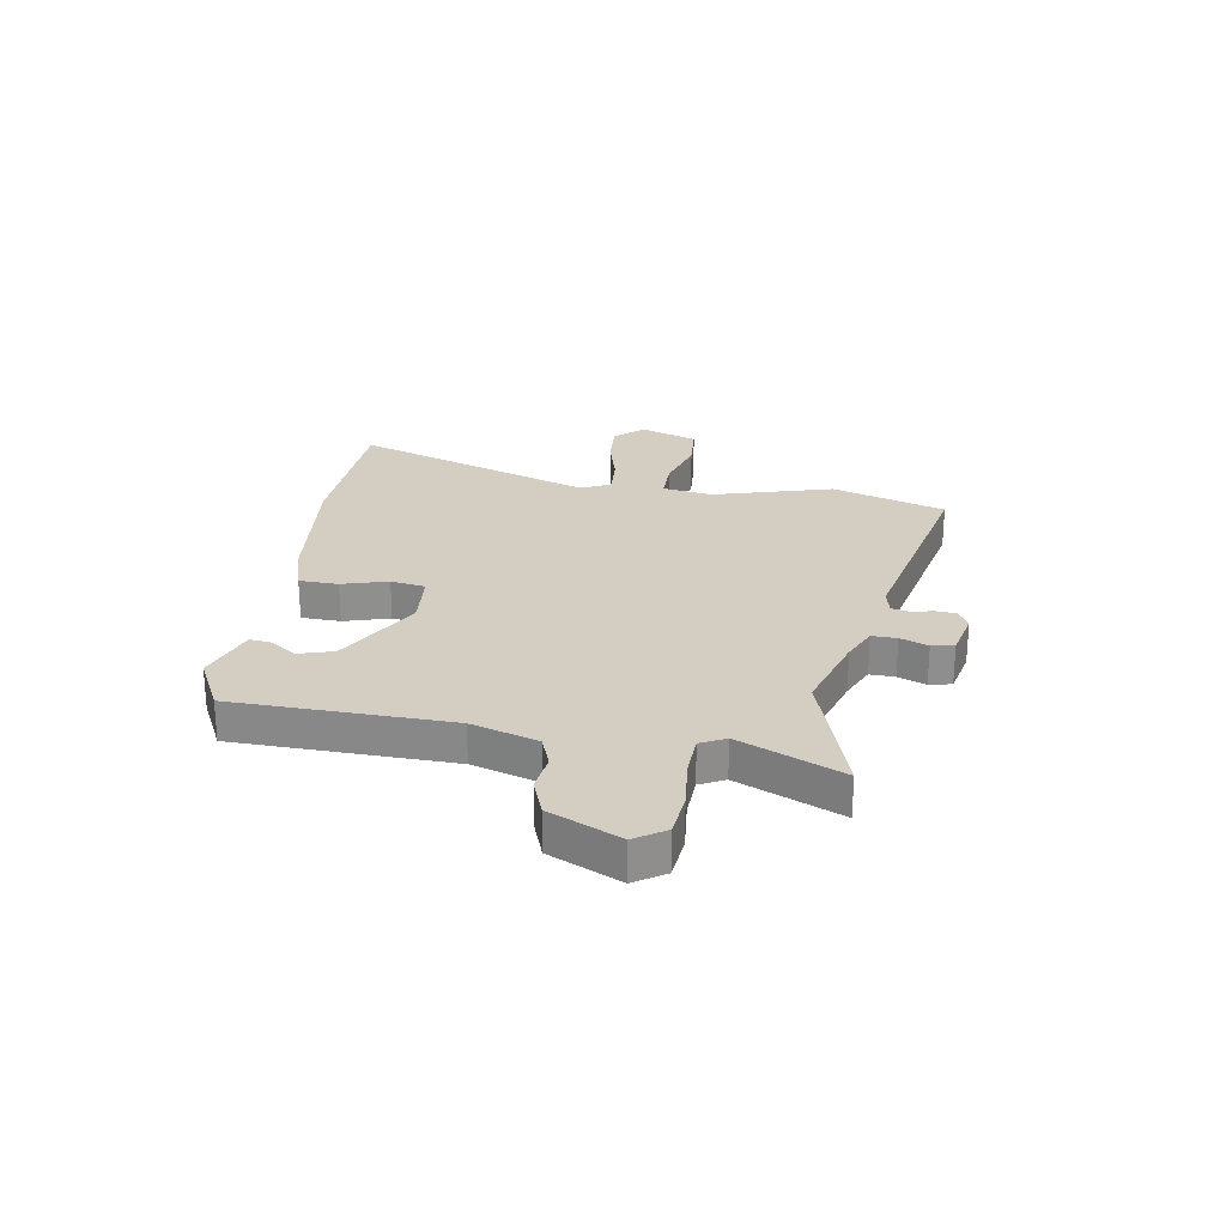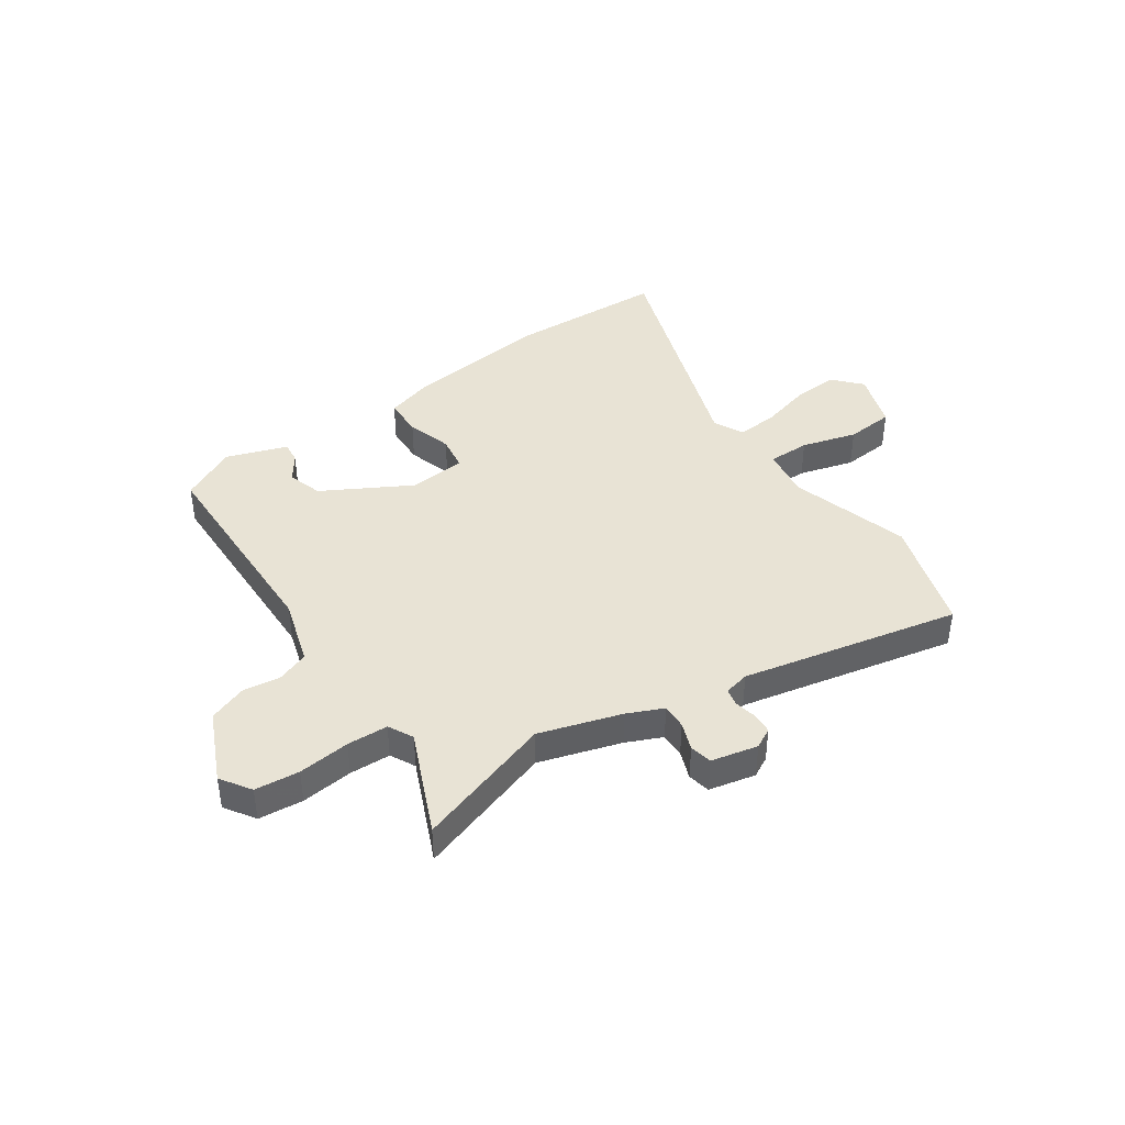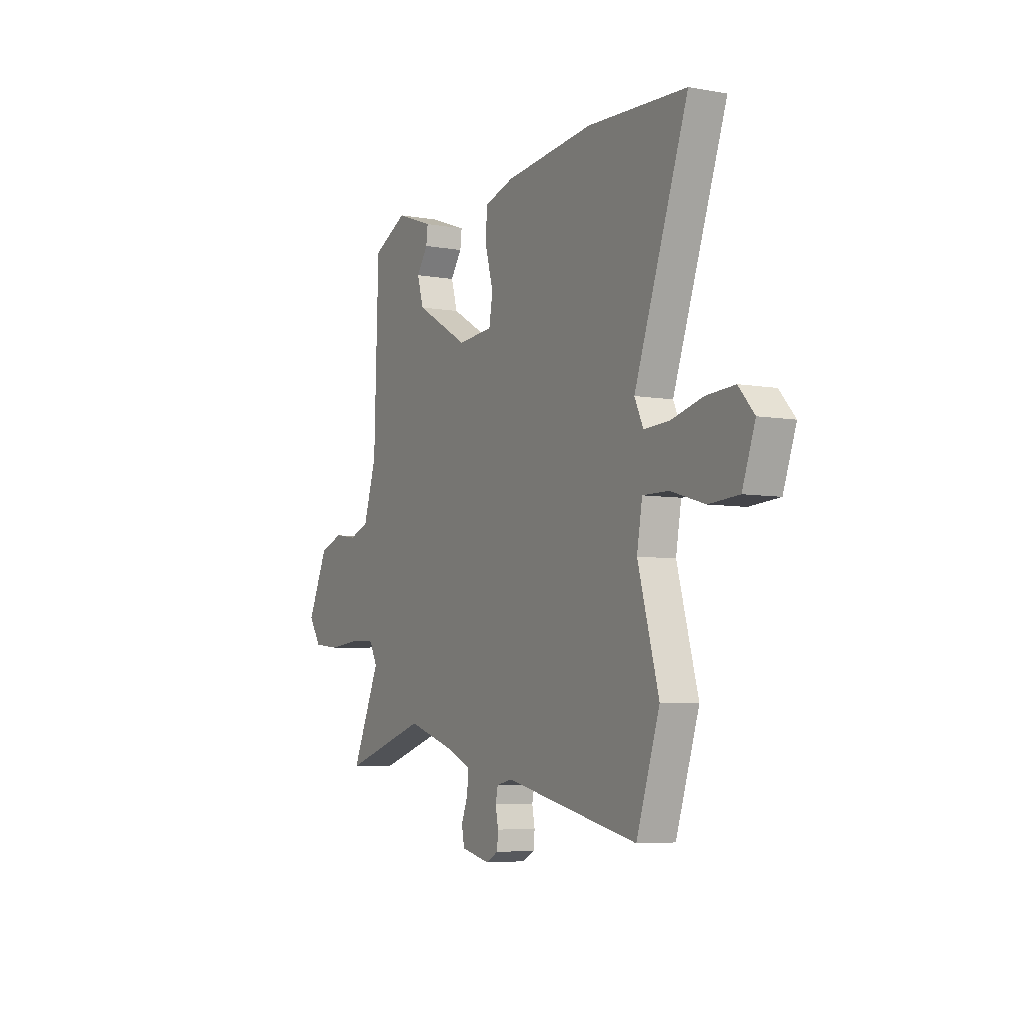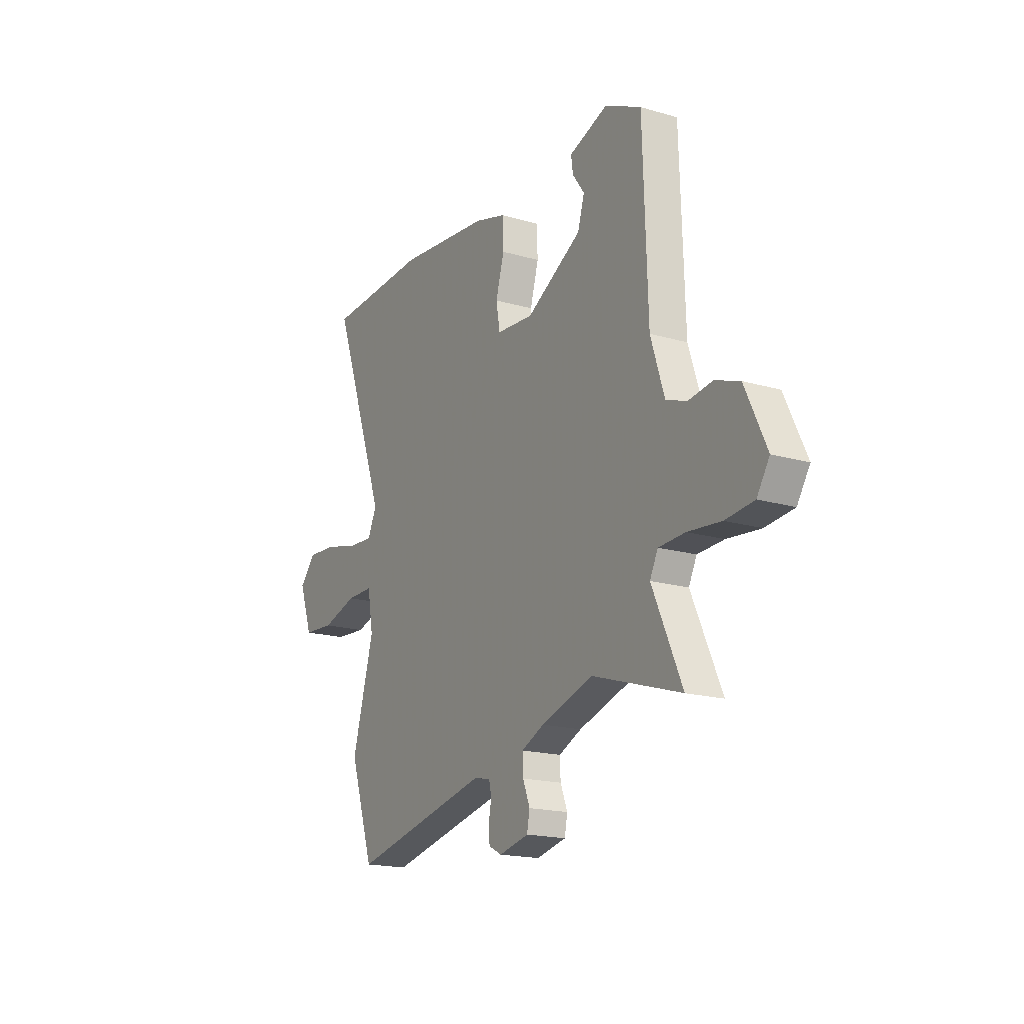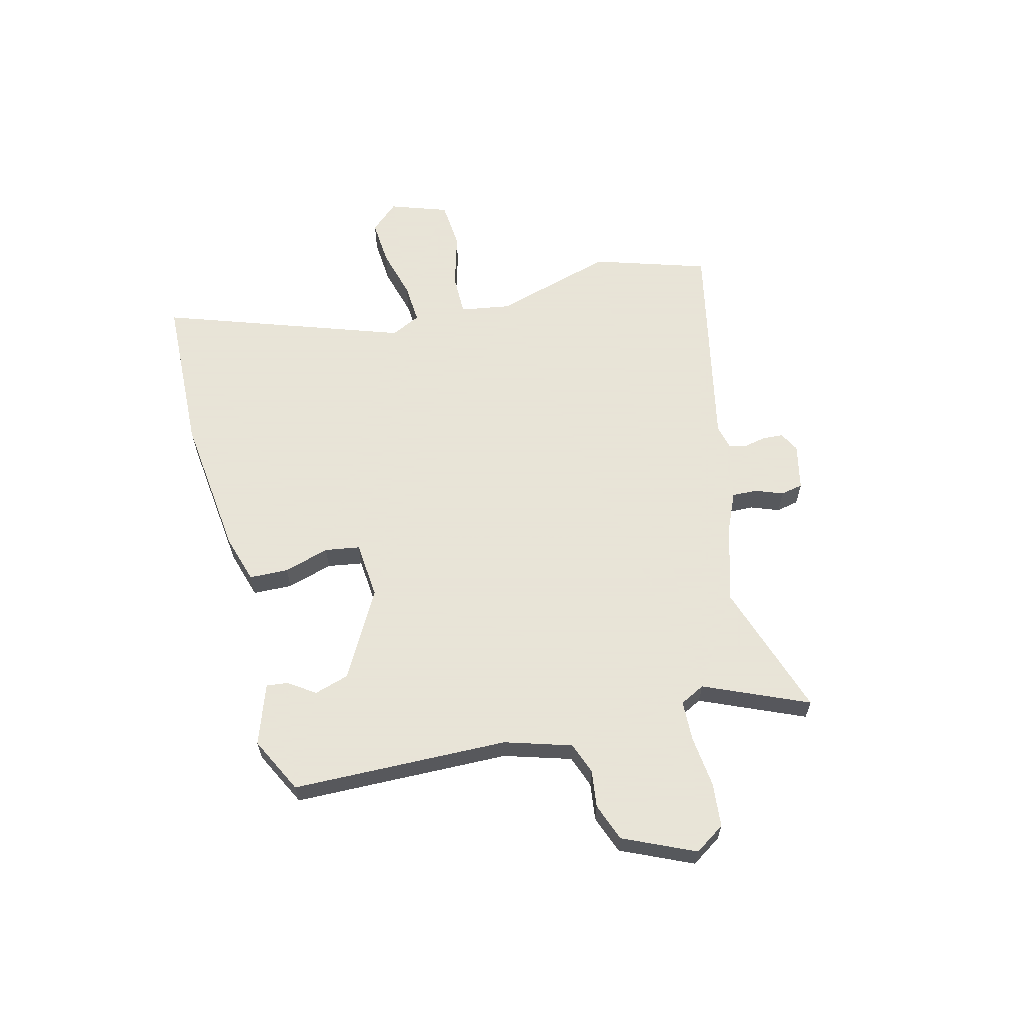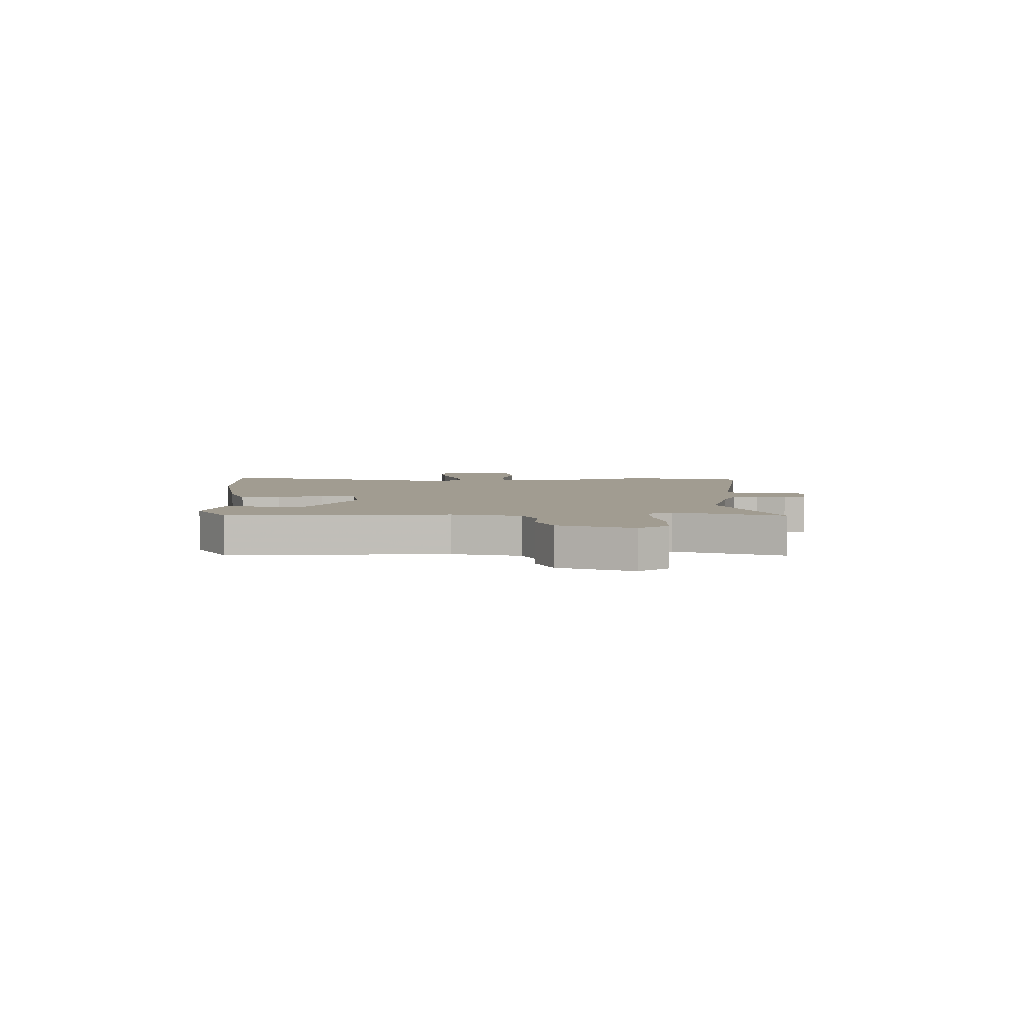
<metadata>
{"format":"obj","ext":"obj","renderer":"f3d","projection":"perspective","resolution":1024,"background":"white","views":[{"elev":25.2,"azim":98.8,"up":"+Y"},{"elev":41.3,"azim":144.7,"up":"+Y"},{"elev":-6.0,"azim":-118.2,"up":"+Z"},{"elev":-17.9,"azim":60.3,"up":"+Z"},{"elev":61.4,"azim":75.1,"up":"+Y"},{"elev":4.5,"azim":85.5,"up":"+Y"}]}
</metadata>
<code>
v 0.564 0.07 -0.52
v 0.311 0.07 -0.441
v 0.162 0.07 -0.489
v 0.097 0.07 -0.519
v 0.099 0.07 -0.565
v 0.119 0.07 -0.616
v 0.111 0.07 -0.657
v 0.026 0.07 -0.677
v -0.011 0.07 -0.658
v -0.014 0.07 -0.621
v -0.006 0.07 -0.579
v -0.013 0.07 -0.547
v -0.06 0.07 -0.537
v -0.458 0.07 -0.627
v -0.527 0.07 -0.418
v -0.465 0.07 -0.196
v -0.481 0.07 -0.104
v -0.558 0.07 -0.105
v -0.659 0.07 -0.135
v -0.748 0.07 -0.129
v -0.786 0.07 -0.023
v -0.74 0.07 0.029
v -0.655 0.07 0.024
v -0.561 0.07 0
v -0.486 0.07 -0.004
v -0.46 0.07 0.051
v -0.619 0.07 0.494
v -0.325 0.07 0.509
v -0.061 0.07 0.482
v 0.029 0.07 0.456
v 0.032 0.07 0.384
v 0.008 0.07 0.3
v 0.019 0.07 0.236
v 0.125 0.07 0.228
v 0.284 0.07 0.319
v 0.303 0.07 0.383
v 0.269 0.07 0.431
v 0.264 0.07 0.471
v 0.375 0.07 0.511
v 0.479 0.07 0.46
v 0.492 0.07 0.063
v 0.531 0.07 -0.059
v 0.59 0.07 -0.08
v 0.658 0.07 -0.07
v 0.728 0.07 -0.095
v 0.789 0.07 -0.225
v 0.753 0.07 -0.281
v 0.672 0.07 -0.29
v 0.577 0.07 -0.281
v 0.502 0.07 -0.285
v 0.479 0.07 -0.331
v 0.564 0 -0.52
v 0.311 0 -0.441
v 0.162 0 -0.489
v 0.097 0 -0.519
v 0.099 0 -0.565
v 0.119 0 -0.616
v 0.111 0 -0.657
v 0.026 0 -0.677
v -0.011 0 -0.658
v -0.014 0 -0.621
v -0.006 0 -0.579
v -0.013 0 -0.547
v -0.06 0 -0.537
v -0.458 0 -0.627
v -0.527 0 -0.418
v -0.465 0 -0.196
v -0.481 0 -0.104
v -0.558 0 -0.105
v -0.659 0 -0.135
v -0.748 0 -0.129
v -0.786 0 -0.023
v -0.74 0 0.029
v -0.655 0 0.024
v -0.561 0 0
v -0.486 0 -0.004
v -0.46 0 0.051
v -0.619 0 0.494
v -0.325 0 0.509
v -0.061 0 0.482
v 0.029 0 0.456
v 0.032 0 0.384
v 0.008 0 0.3
v 0.019 0 0.236
v 0.125 0 0.228
v 0.284 0 0.319
v 0.303 0 0.383
v 0.269 0 0.431
v 0.264 0 0.471
v 0.375 0 0.511
v 0.479 0 0.46
v 0.492 0 0.063
v 0.531 0 -0.059
v 0.59 0 -0.08
v 0.658 0 -0.07
v 0.728 0 -0.095
v 0.789 0 -0.225
v 0.753 0 -0.281
v 0.672 0 -0.29
v 0.577 0 -0.281
v 0.502 0 -0.285
v 0.479 0 -0.331
f 47 48 49
f 46 47 49
f 45 46 49
f 44 45 49
f 43 44 49
f 42 43 49 50
f 41 42 50 51
f 38 39 40
f 37 38 40
f 36 37 40
f 40 41 51
f 36 40 51
f 35 36 51
f 30 31 32
f 29 30 32
f 28 29 32
f 27 28 32
f 26 27 32
f 25 26 32 33
f 22 23 24
f 21 22 24
f 20 21 24
f 19 20 24
f 18 19 24
f 17 18 24 25
f 25 33 34
f 17 25 34
f 16 17 34
f 34 35 51
f 16 34 51
f 15 16 51
f 14 15 51
f 13 14 51
f 9 10 11
f 8 9 11
f 7 8 11
f 6 7 11
f 5 6 11
f 51 1 2
f 51 2 3
f 51 3 4
f 13 51 4
f 12 13 4
f 4 5 11 12
f 100 99 98
f 100 98 97
f 100 97 96
f 100 96 95
f 100 95 94
f 101 100 94 93
f 102 101 93 92
f 91 90 89
f 91 89 88
f 91 88 87
f 102 92 91
f 102 91 87
f 102 87 86
f 83 82 81
f 83 81 80
f 83 80 79
f 83 79 78
f 83 78 77
f 84 83 77 76
f 75 74 73
f 75 73 72
f 75 72 71
f 75 71 70
f 75 70 69
f 76 75 69 68
f 85 84 76
f 85 76 68
f 85 68 67
f 102 86 85
f 102 85 67
f 102 67 66
f 102 66 65
f 102 65 64
f 62 61 60
f 62 60 59
f 62 59 58
f 62 58 57
f 62 57 56
f 53 52 102
f 54 53 102
f 55 54 102
f 55 102 64
f 55 64 63
f 63 62 56 55
f 1 52 53 2
f 2 53 54 3
f 3 54 55 4
f 4 55 56 5
f 5 56 57 6
f 6 57 58 7
f 7 58 59 8
f 8 59 60 9
f 9 60 61 10
f 10 61 62 11
f 11 62 63 12
f 12 63 64 13
f 13 64 65 14
f 14 65 66 15
f 15 66 67 16
f 16 67 68 17
f 17 68 69 18
f 18 69 70 19
f 19 70 71 20
f 20 71 72 21
f 21 72 73 22
f 22 73 74 23
f 23 74 75 24
f 24 75 76 25
f 25 76 77 26
f 26 77 78 27
f 27 78 79 28
f 28 79 80 29
f 29 80 81 30
f 30 81 82 31
f 31 82 83 32
f 32 83 84 33
f 33 84 85 34
f 34 85 86 35
f 35 86 87 36
f 36 87 88 37
f 37 88 89 38
f 38 89 90 39
f 39 90 91 40
f 40 91 92 41
f 41 92 93 42
f 42 93 94 43
f 43 94 95 44
f 44 95 96 45
f 45 96 97 46
f 46 97 98 47
f 47 98 99 48
f 48 99 100 49
f 49 100 101 50
f 50 101 102 51
f 51 102 52 1

</code>
